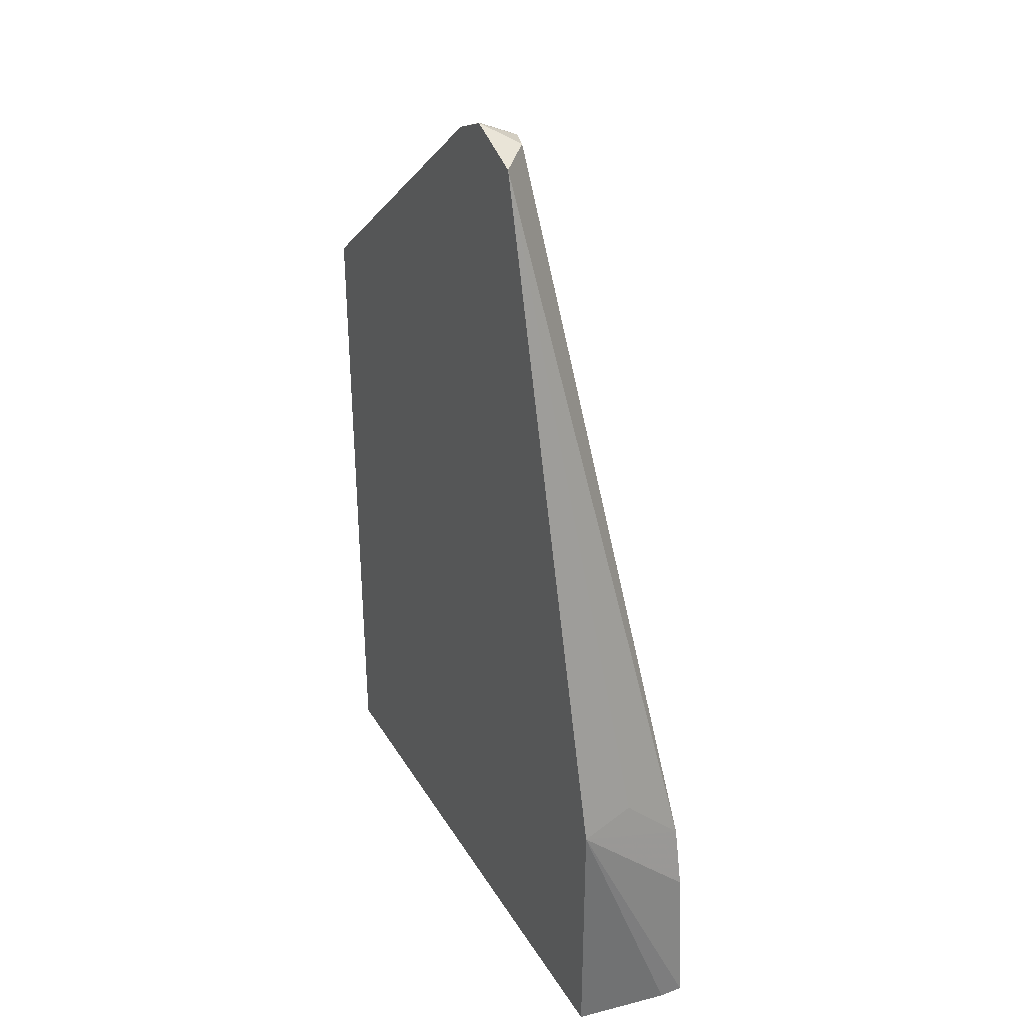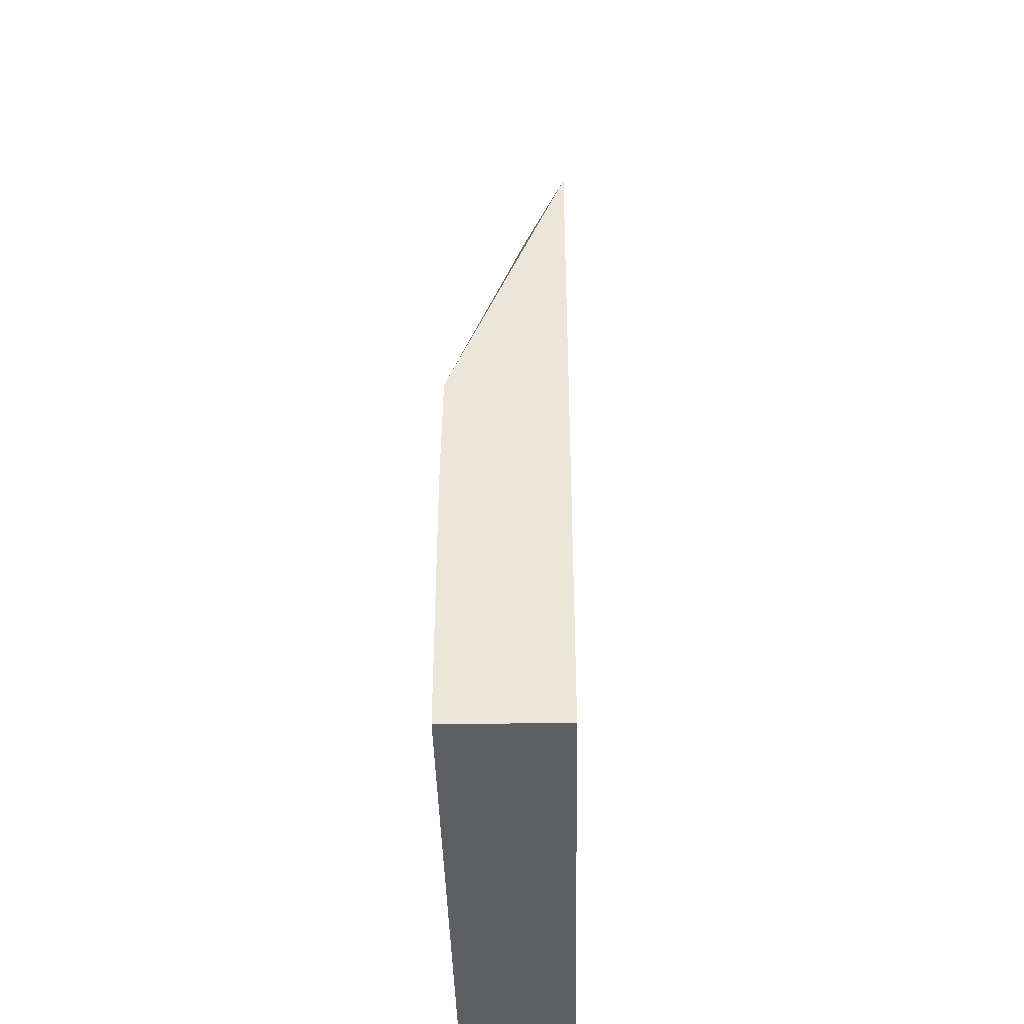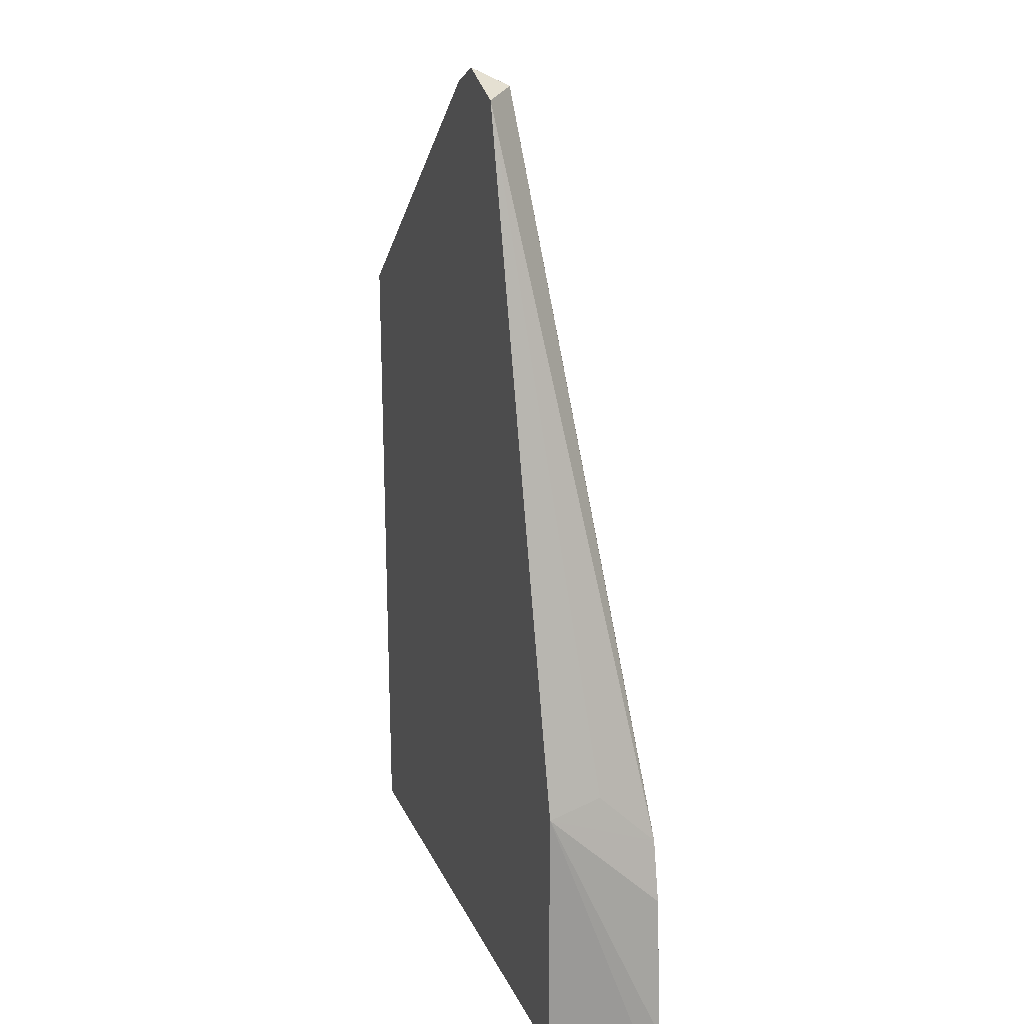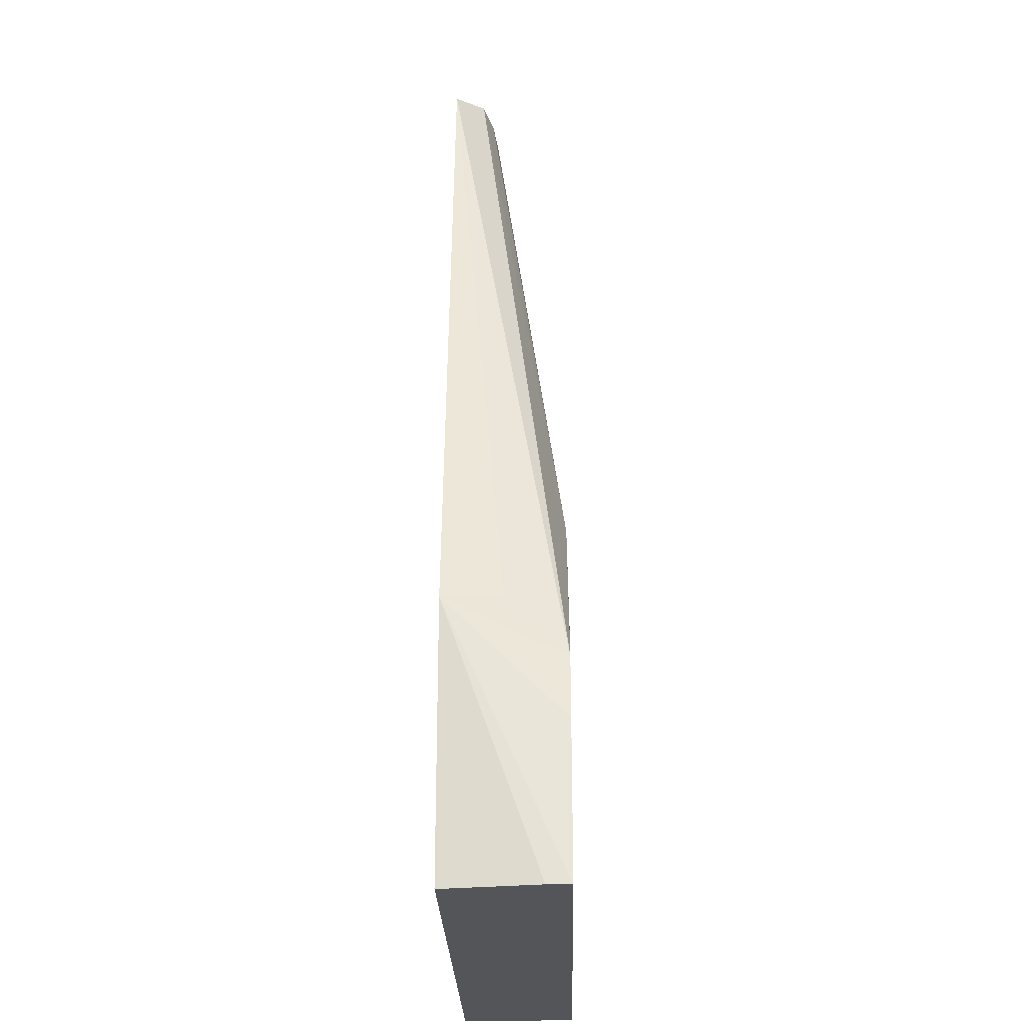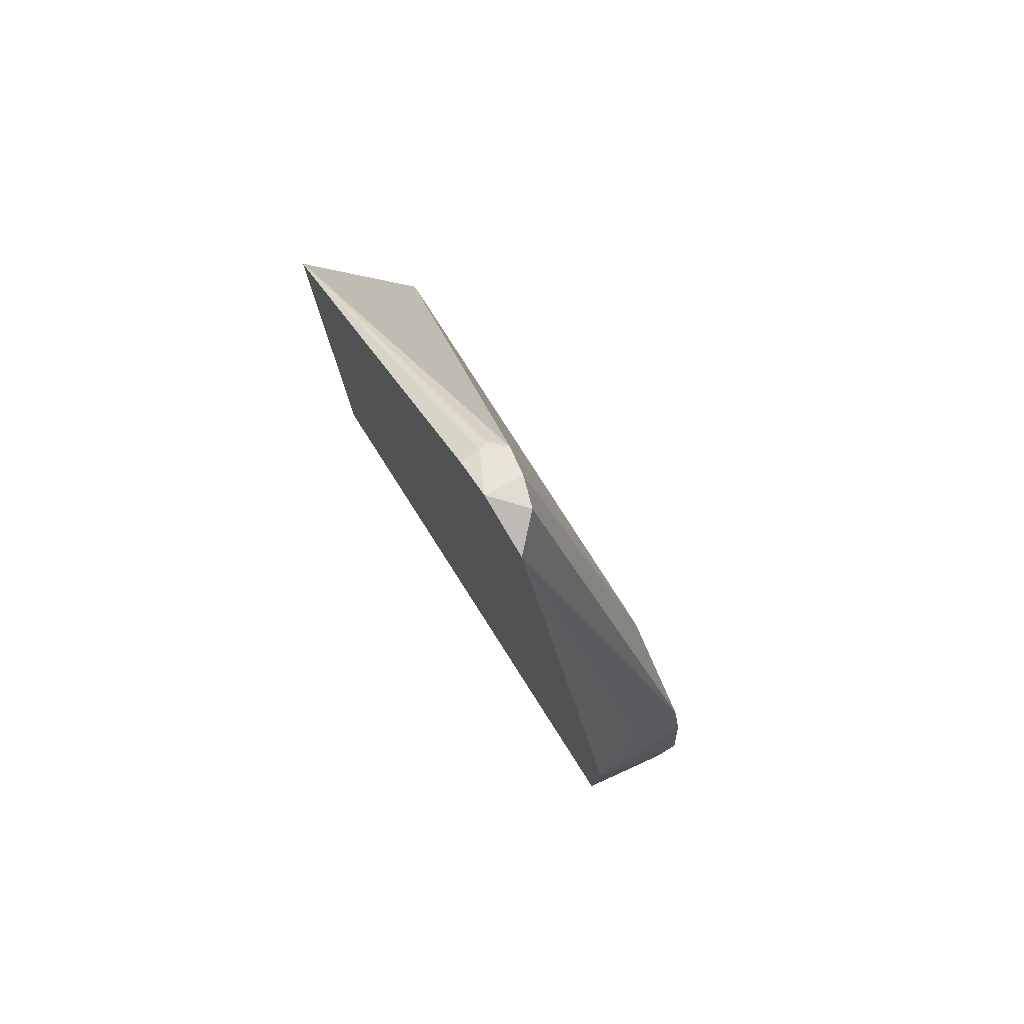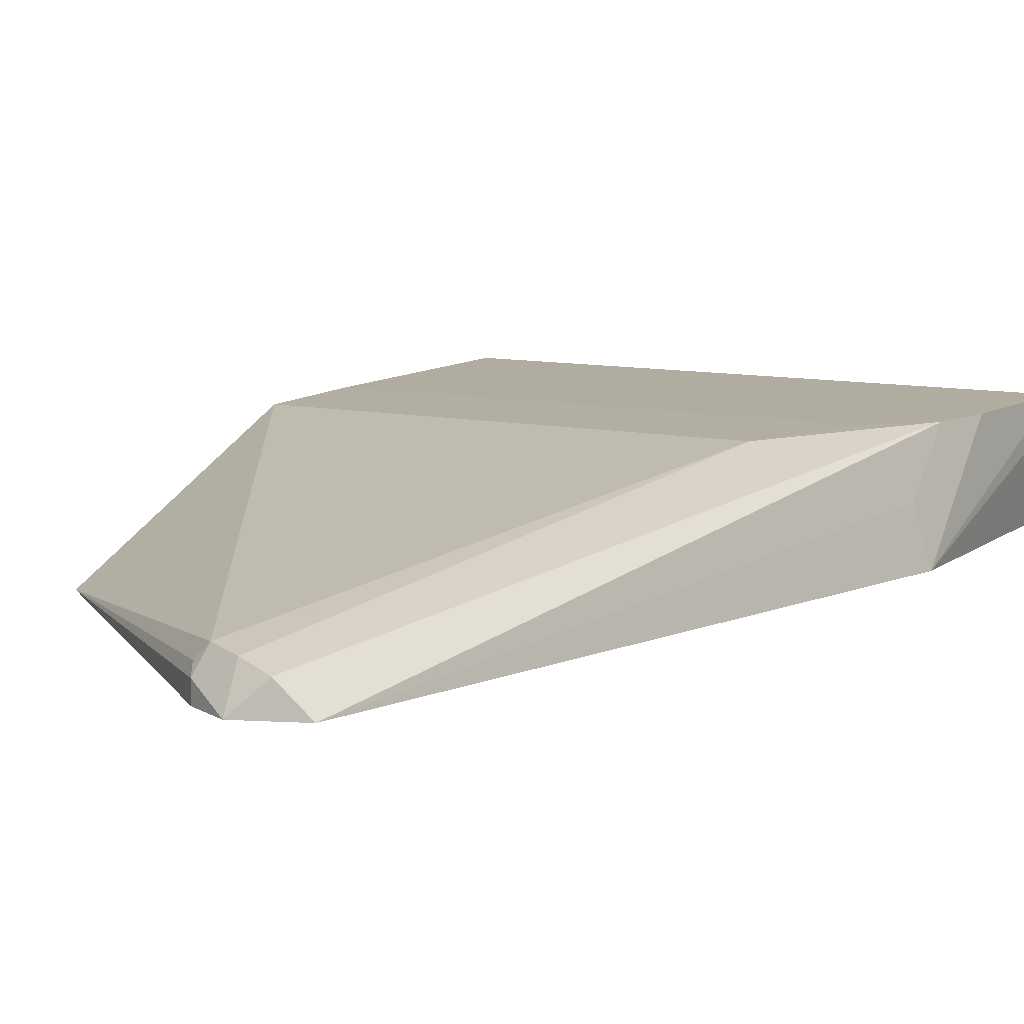
<metadata>
{"format":"obj","ext":"obj","renderer":"f3d","projection":"perspective","resolution":1024,"background":"white","views":[{"elev":35.2,"azim":-117.1,"up":"+Y"},{"elev":-40.9,"azim":91.2,"up":"+Y"},{"elev":21.3,"azim":-109.3,"up":"+Y"},{"elev":-24.8,"azim":-88.6,"up":"+Y"},{"elev":79.7,"azim":-122.6,"up":"+Y"},{"elev":10.0,"azim":-151.2,"up":"+Z"}]}
</metadata>
<code>
v -0.03913 0.1904 0.2284
v -0.1396 0.2792 0.2284
v -0.1396 0.2792 0.2348
v -0.138 0.276 0.2379
v -0.1427 0.276 0.2427
v -0.03913 0.1903 0.2284
v -0.03913 0.03816 0.2284
v -0.1523 0.2855 0.2284
v -0.1523 0.2855 0.2284
v -0.1523 0.2792 0.2411
v -0.1904 0.0952 0.2665
v -0.03913 0.0952 0.2665
v -0.03913 -0.03095 0.2284
v -0.1904 -0.03095 0.2284
v -0.1713 0.2784 0.2284
v -0.1618 0.2808 0.2379
v -0.2236 0.04018 0.2671
v -0.2094 0.05223 0.2671
v -0.1922 0.05591 0.2671
v -0.03913 0.05591 0.2671
v -0.03913 -0.03095 0.2671
v -0.2284 -0.03095 0.2284
v -0.2284 0.05712 0.2284
v -0.2284 0.05712 0.2284
v -0.2236 0.05951 0.2475
v -0.2238 0.03977 0.2671
v -0.2329 -0.03095 0.2671
v -0.2329 -0.03095 0.2594
v -0.2284 0.01905 0.2284
v -0.2284 0.01905 0.2671
f 15 24 25
f 15 23 24
f 13 22 14
f 13 28 22
f 13 27 28
f 11 18 19
f 11 20 12
f 11 19 20
f 11 17 18
f 15 25 26
f 13 21 27
f 15 26 16
f 24 26 25
f 17 26 30
f 17 30 27
f 17 27 21
f 17 21 20
f 17 20 19
f 17 19 18
f 23 29 28
f 23 28 27
f 23 27 24
f 24 30 26
f 24 27 30
f 11 16 17
f 16 26 17
f 10 16 11
f 22 28 29
f 9 15 16
f 9 16 10
f 1 2 3
f 1 3 4
f 1 4 5
f 1 5 6
f 1 6 12
f 1 12 20
f 1 20 21
f 1 21 13
f 1 13 7
f 1 14 22
f 1 22 29
f 1 29 23
f 1 7 14
f 1 15 8
f 8 15 9
f 7 13 14
f 5 12 6
f 5 11 12
f 1 23 15
f 3 5 4
f 5 10 11
f 3 9 10
f 2 9 3
f 2 8 9
f 1 8 2
f 3 10 5

</code>
